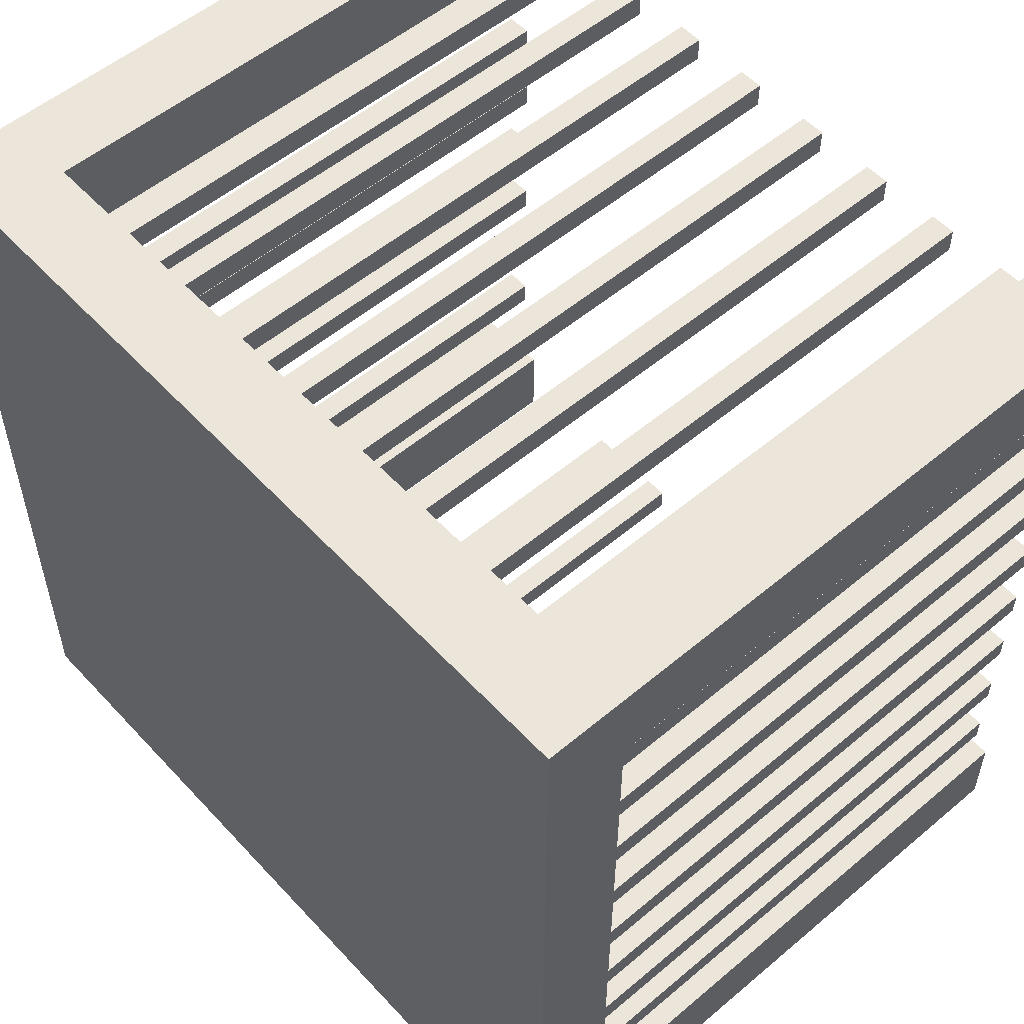
<metadata>
{"format":"obj","ext":"obj","renderer":"f3d","projection":"perspective","resolution":1024,"background":"white","views":[{"elev":54.4,"azim":-131.7,"up":"+Z"}]}
</metadata>
<code>
g pb_Mesh73434
v 0 0 0
v -0.3 0 0
v 0 7 0
v -0.3 7 0
v -0.3 0 0
v -0.3 0 -0.3
v -0.3 7 0
v -0.3 7 -0.3
v -0.3 0 -0.3
v 0 0 -0.3
v -0.3 7 -0.3
v 0 7 -0.3
v 0 0 -0.3
v 0 0 0
v 0 7 -0.3
v 0 7 0
v 0 7 0
v -0.3 7 0
v 0 7 -0.3
v -0.3 7 -0.3
v 0 0 -0.3
v -0.3 0 -0.3
v 0 0 0
v -0.3 0 0
v 1 0 -6
v 0.7 0 -6
v 1 7 -6
v 0.7 7 -6
v 0.7 0 -6
v 0.7 0 -6.3
v 0.7 7 -6
v 0.7 7 -6.3
v 0.7 0 -6.3
v 1 0 -6.3
v 0.7 7 -6.3
v 1 7 -6.3
v 1 0 -6.3
v 1 0 -6
v 1 7 -6.3
v 1 7 -6
v 1 7 -6
v 0.7 7 -6
v 1 7 -6.3
v 0.7 7 -6.3
v 1 0 -6.3
v 0.7 0 -6.3
v 1 0 -6
v 0.7 0 -6
v 5 0 3
v 4.7 0 3
v 5 7 3
v 4.7 7 3
v 4.7 0 3
v 4.7 0 2.7
v 4.7 7 3
v 4.7 7 2.7
v 4.7 0 2.7
v 5 0 2.7
v 4.7 7 2.7
v 5 7 2.7
v 5 0 2.7
v 5 0 3
v 5 7 2.7
v 5 7 3
v 5 7 3
v 4.7 7 3
v 5 7 2.7
v 4.7 7 2.7
v 5 0 2.7
v 4.7 0 2.7
v 5 0 3
v 4.7 0 3
v 0 0 -3
v -0.3 0 -3
v 0 7 -3
v -0.3 7 -3
v -0.3 0 -3
v -0.3 0 -3.3
v -0.3 7 -3
v -0.3 7 -3.3
v -0.3 0 -3.3
v 0 0 -3.3
v -0.3 7 -3.3
v 0 7 -3.3
v 0 0 -3.3
v 0 0 -3
v 0 7 -3.3
v 0 7 -3
v 0 7 -3
v -0.3 7 -3
v 0 7 -3.3
v -0.3 7 -3.3
v 0 0 -3.3
v -0.3 0 -3.3
v 0 0 -3
v -0.3 0 -3
v 0 0 1
v -0.3 0 1
v 0 7 1
v -0.3 7 1
v -0.3 0 1
v -0.3 0 0.7
v -0.3 7 1
v -0.3 7 0.7
v -0.3 0 0.7
v 0 0 0.7
v -0.3 7 0.7
v 0 7 0.7
v 0 0 0.7
v 0 0 1
v 0 7 0.7
v 0 7 1
v 0 7 1
v -0.3 7 1
v 0 7 0.7
v -0.3 7 0.7
v 0 0 0.7
v -0.3 0 0.7
v 0 0 1
v -0.3 0 1
v 9.5 7 3.5
v -0.5 7 3.5
v 9.5 8 3.5
v -0.5 8 3.5
v -0.5 7 3.5
v -0.5 7 -6.5
v -0.5 8 3.5
v -0.5 8 -6.5
v -0.5 7 -6.5
v 9.5 7 -6.5
v -0.5 8 -6.5
v 9.5 8 -6.5
v 9.5 7 -6.5
v 9.5 7 3.5
v 9.5 8 -6.5
v 9.5 8 3.5
v 9.5 8 3.5
v -0.5 8 3.5
v 9.5 8 -6.5
v -0.5 8 -6.5
v 9.5 7 -6.5
v -0.5 7 -6.5
v 9.5 7 3.5
v -0.5 7 3.5
v 9.5 0 3.5
v 8.5 0 3.5
v 9.5 7 3.5
v 8.5 7 3.5
v 8.5 0 3.5
v 8.5 0 2.5
v 8.5 7 3.5
v 8.5 7 2.5
v 8.5 0 2.5
v 9.5 0 2.5
v 8.5 7 2.5
v 9.5 7 2.5
v 9.5 0 2.5
v 9.5 0 3.5
v 9.5 7 2.5
v 9.5 7 3.5
v 9.5 7 3.5
v 8.5 7 3.5
v 9.5 7 2.5
v 8.5 7 2.5
v 9.5 0 2.5
v 8.5 0 2.5
v 9.5 0 3.5
v 8.5 0 3.5
v 0.5 0 3.5
v -0.5 0 3.5
v 0.5 7 3.5
v -0.5 7 3.5
v -0.5 0 3.5
v -0.5 0 2.5
v -0.5 7 3.5
v -0.5 7 2.5
v -0.5 0 2.5
v 0.5 0 2.5
v -0.5 7 2.5
v 0.5 7 2.5
v 0.5 0 2.5
v 0.5 0 3.5
v 0.5 7 2.5
v 0.5 7 3.5
v 0.5 7 3.5
v -0.5 7 3.5
v 0.5 7 2.5
v -0.5 7 2.5
v 0.5 0 2.5
v -0.5 0 2.5
v 0.5 0 3.5
v -0.5 0 3.5
v 7 0 -6
v 6.7 0 -6
v 7 7 -6
v 6.7 7 -6
v 6.7 0 -6
v 6.7 0 -6.3
v 6.7 7 -6
v 6.7 7 -6.3
v 6.7 0 -6.3
v 7 0 -6.3
v 6.7 7 -6.3
v 7 7 -6.3
v 7 0 -6.3
v 7 0 -6
v 7 7 -6.3
v 7 7 -6
v 7 7 -6
v 6.7 7 -6
v 7 7 -6.3
v 6.7 7 -6.3
v 7 0 -6.3
v 6.7 0 -6.3
v 7 0 -6
v 6.7 0 -6
v 6 0 -6
v 5.7 0 -6
v 6 7 -6
v 5.7 7 -6
v 5.7 0 -6
v 5.7 0 -6.3
v 5.7 7 -6
v 5.7 7 -6.3
v 5.7 0 -6.3
v 6 0 -6.3
v 5.7 7 -6.3
v 6 7 -6.3
v 6 0 -6.3
v 6 0 -6
v 6 7 -6.3
v 6 7 -6
v 6 7 -6
v 5.7 7 -6
v 6 7 -6.3
v 5.7 7 -6.3
v 6 0 -6.3
v 5.7 0 -6.3
v 6 0 -6
v 5.7 0 -6
v 5 0 -6
v 4.7 0 -6
v 5 7 -6
v 4.7 7 -6
v 4.7 0 -6
v 4.7 0 -6.3
v 4.7 7 -6
v 4.7 7 -6.3
v 4.7 0 -6.3
v 5 0 -6.3
v 4.7 7 -6.3
v 5 7 -6.3
v 5 0 -6.3
v 5 0 -6
v 5 7 -6.3
v 5 7 -6
v 5 7 -6
v 4.7 7 -6
v 5 7 -6.3
v 4.7 7 -6.3
v 5 0 -6.3
v 4.7 0 -6.3
v 5 0 -6
v 4.7 0 -6
v 4 0 -6
v 3.7 0 -6
v 4 7 -6
v 3.7 7 -6
v 3.7 0 -6
v 3.7 0 -6.3
v 3.7 7 -6
v 3.7 7 -6.3
v 3.7 0 -6.3
v 4 0 -6.3
v 3.7 7 -6.3
v 4 7 -6.3
v 4 0 -6.3
v 4 0 -6
v 4 7 -6.3
v 4 7 -6
v 4 7 -6
v 3.7 7 -6
v 4 7 -6.3
v 3.7 7 -6.3
v 4 0 -6.3
v 3.7 0 -6.3
v 4 0 -6
v 3.7 0 -6
v 3 0 -6
v 2.7 0 -6
v 3 7 -6
v 2.7 7 -6
v 2.7 0 -6
v 2.7 0 -6.3
v 2.7 7 -6
v 2.7 7 -6.3
v 2.7 0 -6.3
v 3 0 -6.3
v 2.7 7 -6.3
v 3 7 -6.3
v 3 0 -6.3
v 3 0 -6
v 3 7 -6.3
v 3 7 -6
v 3 7 -6
v 2.7 7 -6
v 3 7 -6.3
v 2.7 7 -6.3
v 3 0 -6.3
v 2.7 0 -6.3
v 3 0 -6
v 2.7 0 -6
v 3 0 3
v 2.7 0 3
v 3 7 3
v 2.7 7 3
v 2.7 0 3
v 2.7 0 2.7
v 2.7 7 3
v 2.7 7 2.7
v 2.7 0 2.7
v 3 0 2.7
v 2.7 7 2.7
v 3 7 2.7
v 3 0 2.7
v 3 0 3
v 3 7 2.7
v 3 7 3
v 3 7 3
v 2.7 7 3
v 3 7 2.7
v 2.7 7 2.7
v 3 0 2.7
v 2.7 0 2.7
v 3 0 3
v 2.7 0 3
v 6 0 3
v 5.7 0 3
v 6 7 3
v 5.7 7 3
v 5.7 0 3
v 5.7 0 2.7
v 5.7 7 3
v 5.7 7 2.7
v 5.7 0 2.7
v 6 0 2.7
v 5.7 7 2.7
v 6 7 2.7
v 6 0 2.7
v 6 0 3
v 6 7 2.7
v 6 7 3
v 6 7 3
v 5.7 7 3
v 6 7 2.7
v 5.7 7 2.7
v 6 0 2.7
v 5.7 0 2.7
v 6 0 3
v 5.7 0 3
v 7 0 3
v 6.7 0 3
v 7 7 3
v 6.7 7 3
v 6.7 0 3
v 6.7 0 2.7
v 6.7 7 3
v 6.7 7 2.7
v 6.7 0 2.7
v 7 0 2.7
v 6.7 7 2.7
v 7 7 2.7
v 7 0 2.7
v 7 0 3
v 7 7 2.7
v 7 7 3
v 7 7 3
v 6.7 7 3
v 7 7 2.7
v 6.7 7 2.7
v 7 0 2.7
v 6.7 0 2.7
v 7 0 3
v 6.7 0 3
v 8 0 3
v 7.7 0 3
v 8 7 3
v 7.7 7 3
v 7.7 0 3
v 7.7 0 2.7
v 7.7 7 3
v 7.7 7 2.7
v 7.7 0 2.7
v 8 0 2.7
v 7.7 7 2.7
v 8 7 2.7
v 8 0 2.7
v 8 0 3
v 8 7 2.7
v 8 7 3
v 8 7 3
v 7.7 7 3
v 8 7 2.7
v 7.7 7 2.7
v 8 0 2.7
v 7.7 0 2.7
v 8 0 3
v 7.7 0 3
v 9 0 2
v 8.7 0 2
v 9 7 2
v 8.7 7 2
v 8.7 0 2
v 8.7 0 1.7
v 8.7 7 2
v 8.7 7 1.7
v 8.7 0 1.7
v 9 0 1.7
v 8.7 7 1.7
v 9 7 1.7
v 9 0 1.7
v 9 0 2
v 9 7 1.7
v 9 7 2
v 9 7 2
v 8.7 7 2
v 9 7 1.7
v 8.7 7 1.7
v 9 0 1.7
v 8.7 0 1.7
v 9 0 2
v 8.7 0 2
v 9 0 1
v 8.7 0 1
v 9 7 1
v 8.7 7 1
v 8.7 0 1
v 8.7 0 0.7
v 8.7 7 1
v 8.7 7 0.7
v 8.7 0 0.7
v 9 0 0.7
v 8.7 7 0.7
v 9 7 0.7
v 9 0 0.7
v 9 0 1
v 9 7 0.7
v 9 7 1
v 9 7 1
v 8.7 7 1
v 9 7 0.7
v 8.7 7 0.7
v 9 0 0.7
v 8.7 0 0.7
v 9 0 1
v 8.7 0 1
v 9 0 0
v 8.7 0 0
v 9 7 0
v 8.7 7 0
v 8.7 0 0
v 8.7 0 -0.3
v 8.7 7 0
v 8.7 7 -0.3
v 8.7 0 -0.3
v 9 0 -0.3
v 8.7 7 -0.3
v 9 7 -0.3
v 9 0 -0.3
v 9 0 0
v 9 7 -0.3
v 9 7 0
v 9 7 0
v 8.7 7 0
v 9 7 -0.3
v 8.7 7 -0.3
v 9 0 -0.3
v 8.7 0 -0.3
v 9 0 0
v 8.7 0 0
v 9 0 -2
v 8.7 0 -2
v 9 7 -2
v 8.7 7 -2
v 8.7 0 -2
v 8.7 0 -2.3
v 8.7 7 -2
v 8.7 7 -2.3
v 8.7 0 -2.3
v 9 0 -2.3
v 8.7 7 -2.3
v 9 7 -2.3
v 9 0 -2.3
v 9 0 -2
v 9 7 -2.3
v 9 7 -2
v 9 7 -2
v 8.7 7 -2
v 9 7 -2.3
v 8.7 7 -2.3
v 9 0 -2.3
v 8.7 0 -2.3
v 9 0 -2
v 8.7 0 -2
v 9 0 -3
v 8.7 0 -3
v 9 7 -3
v 8.7 7 -3
v 8.7 0 -3
v 8.7 0 -3.3
v 8.7 7 -3
v 8.7 7 -3.3
v 8.7 0 -3.3
v 9 0 -3.3
v 8.7 7 -3.3
v 9 7 -3.3
v 9 0 -3.3
v 9 0 -3
v 9 7 -3.3
v 9 7 -3
v 9 7 -3
v 8.7 7 -3
v 9 7 -3.3
v 8.7 7 -3.3
v 9 0 -3.3
v 8.7 0 -3.3
v 9 0 -3
v 8.7 0 -3
v 9 0 -4
v 8.7 0 -4
v 9 7 -4
v 8.7 7 -4
v 8.7 0 -4
v 8.7 0 -4.3
v 8.7 7 -4
v 8.7 7 -4.3
v 8.7 0 -4.3
v 9 0 -4.3
v 8.7 7 -4.3
v 9 7 -4.3
v 9 0 -4.3
v 9 0 -4
v 9 7 -4.3
v 9 7 -4
v 9 7 -4
v 8.7 7 -4
v 9 7 -4.3
v 8.7 7 -4.3
v 9 0 -4.3
v 8.7 0 -4.3
v 9 0 -4
v 8.7 0 -4
v 0 0 -5
v -0.3 0 -5
v 0 7 -5
v -0.3 7 -5
v -0.3 0 -5
v -0.3 0 -5.3
v -0.3 7 -5
v -0.3 7 -5.3
v -0.3 0 -5.3
v 0 0 -5.3
v -0.3 7 -5.3
v 0 7 -5.3
v 0 0 -5.3
v 0 0 -5
v 0 7 -5.3
v 0 7 -5
v 0 7 -5
v -0.3 7 -5
v 0 7 -5.3
v -0.3 7 -5.3
v 0 0 -5.3
v -0.3 0 -5.3
v 0 0 -5
v -0.3 0 -5
v 0 0 -2
v -0.3 0 -2
v 0 7 -2
v -0.3 7 -2
v -0.3 0 -2
v -0.3 0 -2.3
v -0.3 7 -2
v -0.3 7 -2.3
v -0.3 0 -2.3
v 0 0 -2.3
v -0.3 7 -2.3
v 0 7 -2.3
v 0 0 -2.3
v 0 0 -2
v 0 7 -2.3
v 0 7 -2
v 0 7 -2
v -0.3 7 -2
v 0 7 -2.3
v -0.3 7 -2.3
v 0 0 -2.3
v -0.3 0 -2.3
v 0 0 -2
v -0.3 0 -2
v 0 0 -1
v -0.3 0 -1
v 0 7 -1
v -0.3 7 -1
v -0.3 0 -1
v -0.3 0 -1.3
v -0.3 7 -1
v -0.3 7 -1.3
v -0.3 0 -1.3
v 0 0 -1.3
v -0.3 7 -1.3
v 0 7 -1.3
v 0 0 -1.3
v 0 0 -1
v 0 7 -1.3
v 0 7 -1
v 0 7 -1
v -0.3 7 -1
v 0 7 -1.3
v -0.3 7 -1.3
v 0 0 -1.3
v -0.3 0 -1.3
v 0 0 -1
v -0.3 0 -1
v 2 0 3
v 1.7 0 3
v 2 7 3
v 1.7 7 3
v 1.7 0 3
v 1.7 0 2.7
v 1.7 7 3
v 1.7 7 2.7
v 1.7 0 2.7
v 2 0 2.7
v 1.7 7 2.7
v 2 7 2.7
v 2 0 2.7
v 2 0 3
v 2 7 2.7
v 2 7 3
v 2 7 3
v 1.7 7 3
v 2 7 2.7
v 1.7 7 2.7
v 2 0 2.7
v 1.7 0 2.7
v 2 0 3
v 1.7 0 3
v 4 0 3
v 3.7 0 3
v 4 7 3
v 3.7 7 3
v 3.7 0 3
v 3.7 0 2.7
v 3.7 7 3
v 3.7 7 2.7
v 3.7 0 2.7
v 4 0 2.7
v 3.7 7 2.7
v 4 7 2.7
v 4 0 2.7
v 4 0 3
v 4 7 2.7
v 4 7 3
v 4 7 3
v 3.7 7 3
v 4 7 2.7
v 3.7 7 2.7
v 4 0 2.7
v 3.7 0 2.7
v 4 0 3
v 3.7 0 3
v 0.5 0 -5.5
v -0.5 0 -5.5
v 0.5 7 -5.5
v -0.5 7 -5.5
v -0.5 0 -5.5
v -0.5 0 -6.5
v -0.5 7 -5.5
v -0.5 7 -6.5
v -0.5 0 -6.5
v 0.5 0 -6.5
v -0.5 7 -6.5
v 0.5 7 -6.5
v 0.5 0 -6.5
v 0.5 0 -5.5
v 0.5 7 -6.5
v 0.5 7 -5.5
v 0.5 7 -5.5
v -0.5 7 -5.5
v 0.5 7 -6.5
v -0.5 7 -6.5
v 0.5 0 -6.5
v -0.5 0 -6.5
v 0.5 0 -5.5
v -0.5 0 -5.5
v 0 0 2
v -0.3 0 2
v 0 7 2
v -0.3 7 2
v -0.3 0 2
v -0.3 0 1.7
v -0.3 7 2
v -0.3 7 1.7
v -0.3 0 1.7
v 0 0 1.7
v -0.3 7 1.7
v 0 7 1.7
v 0 0 1.7
v 0 0 2
v 0 7 1.7
v 0 7 2
v 0 7 2
v -0.3 7 2
v 0 7 1.7
v -0.3 7 1.7
v 0 0 1.7
v -0.3 0 1.7
v 0 0 2
v -0.3 0 2
v 8 0 -6
v 7.7 0 -6
v 8 7 -6
v 7.7 7 -6
v 7.7 0 -6
v 7.7 0 -6.3
v 7.7 7 -6
v 7.7 7 -6.3
v 7.7 0 -6.3
v 8 0 -6.3
v 7.7 7 -6.3
v 8 7 -6.3
v 8 0 -6.3
v 8 0 -6
v 8 7 -6.3
v 8 7 -6
v 8 7 -6
v 7.7 7 -6
v 8 7 -6.3
v 7.7 7 -6.3
v 8 0 -6.3
v 7.7 0 -6.3
v 8 0 -6
v 7.7 0 -6
v 9 0 -1
v 8.7 0 -1
v 9 7 -1
v 8.7 7 -1
v 8.7 0 -1
v 8.7 0 -1.3
v 8.7 7 -1
v 8.7 7 -1.3
v 8.7 0 -1.3
v 9 0 -1.3
v 8.7 7 -1.3
v 9 7 -1.3
v 9 0 -1.3
v 9 0 -1
v 9 7 -1.3
v 9 7 -1
v 9 7 -1
v 8.7 7 -1
v 9 7 -1.3
v 8.7 7 -1.3
v 9 0 -1.3
v 8.7 0 -1.3
v 9 0 -1
v 8.7 0 -1
v 2 0 -6
v 1.7 0 -6
v 2 7 -6
v 1.7 7 -6
v 1.7 0 -6
v 1.7 0 -6.3
v 1.7 7 -6
v 1.7 7 -6.3
v 1.7 0 -6.3
v 2 0 -6.3
v 1.7 7 -6.3
v 2 7 -6.3
v 2 0 -6.3
v 2 0 -6
v 2 7 -6.3
v 2 7 -6
v 2 7 -6
v 1.7 7 -6
v 2 7 -6.3
v 1.7 7 -6.3
v 2 0 -6.3
v 1.7 0 -6.3
v 2 0 -6
v 1.7 0 -6
v 9.5 0 -5.5
v 8.5 0 -5.5
v 9.5 7 -5.5
v 8.5 7 -5.5
v 8.5 0 -5.5
v 8.5 0 -6.5
v 8.5 7 -5.5
v 8.5 7 -6.5
v 8.5 0 -6.5
v 9.5 0 -6.5
v 8.5 7 -6.5
v 9.5 7 -6.5
v 9.5 0 -6.5
v 9.5 0 -5.5
v 9.5 7 -6.5
v 9.5 7 -5.5
v 9.5 7 -5.5
v 8.5 7 -5.5
v 9.5 7 -6.5
v 8.5 7 -6.5
v 9.5 0 -6.5
v 8.5 0 -6.5
v 9.5 0 -5.5
v 8.5 0 -5.5
v 0 0 -4
v -0.3 0 -4
v 0 7 -4
v -0.3 7 -4
v -0.3 0 -4
v -0.3 0 -4.3
v -0.3 7 -4
v -0.3 7 -4.3
v -0.3 0 -4.3
v 0 0 -4.3
v -0.3 7 -4.3
v 0 7 -4.3
v 0 0 -4.3
v 0 0 -4
v 0 7 -4.3
v 0 7 -4
v 0 7 -4
v -0.3 7 -4
v 0 7 -4.3
v -0.3 7 -4.3
v 0 0 -4.3
v -0.3 0 -4.3
v 0 0 -4
v -0.3 0 -4
v 9 0 -5
v 8.7 0 -5
v 9 7 -5
v 8.7 7 -5
v 8.7 0 -5
v 8.7 0 -5.3
v 8.7 7 -5
v 8.7 7 -5.3
v 8.7 0 -5.3
v 9 0 -5.3
v 8.7 7 -5.3
v 9 7 -5.3
v 9 0 -5.3
v 9 0 -5
v 9 7 -5.3
v 9 7 -5
v 9 7 -5
v 8.7 7 -5
v 9 7 -5.3
v 8.7 7 -5.3
v 9 0 -5.3
v 8.7 0 -5.3
v 9 0 -5
v 8.7 0 -5
v 1 0 3
v 0.7 0 3
v 1 7 3
v 0.7 7 3
v 0.7 0 3
v 0.7 0 2.7
v 0.7 7 3
v 0.7 7 2.7
v 0.7 0 2.7
v 1 0 2.7
v 0.7 7 2.7
v 1 7 2.7
v 1 0 2.7
v 1 0 3
v 1 7 2.7
v 1 7 3
v 1 7 3
v 0.7 7 3
v 1 7 2.7
v 0.7 7 2.7
v 1 0 2.7
v 0.7 0 2.7
v 1 0 3
v 0.7 0 3
g pb_Mesh73434_0
f 3 2 1
f 3 4 2
f 7 6 5
f 7 8 6
f 11 10 9
f 11 12 10
f 15 14 13
f 15 16 14
f 19 18 17
f 19 20 18
f 23 22 21
f 23 24 22
f 27 26 25
f 27 28 26
f 31 30 29
f 31 32 30
f 35 34 33
f 35 36 34
f 39 38 37
f 39 40 38
f 43 42 41
f 43 44 42
f 47 46 45
f 47 48 46
f 51 50 49
f 51 52 50
f 55 54 53
f 55 56 54
f 59 58 57
f 59 60 58
f 63 62 61
f 63 64 62
f 67 66 65
f 67 68 66
f 71 70 69
f 71 72 70
f 75 74 73
f 75 76 74
f 79 78 77
f 79 80 78
f 83 82 81
f 83 84 82
f 87 86 85
f 87 88 86
f 91 90 89
f 91 92 90
f 95 94 93
f 95 96 94
f 99 98 97
f 99 100 98
f 103 102 101
f 103 104 102
f 107 106 105
f 107 108 106
f 111 110 109
f 111 112 110
f 115 114 113
f 115 116 114
f 119 118 117
f 119 120 118
f 123 122 121
f 123 124 122
f 127 126 125
f 127 128 126
f 131 130 129
f 131 132 130
f 135 134 133
f 135 136 134
f 139 138 137
f 139 140 138
f 143 142 141
f 143 144 142
f 147 146 145
f 147 148 146
f 151 150 149
f 151 152 150
f 155 154 153
f 155 156 154
f 159 158 157
f 159 160 158
f 163 162 161
f 163 164 162
f 167 166 165
f 167 168 166
f 171 170 169
f 171 172 170
f 175 174 173
f 175 176 174
f 179 178 177
f 179 180 178
f 183 182 181
f 183 184 182
f 187 186 185
f 187 188 186
f 191 190 189
f 191 192 190
f 195 194 193
f 195 196 194
f 199 198 197
f 199 200 198
f 203 202 201
f 203 204 202
f 207 206 205
f 207 208 206
f 211 210 209
f 211 212 210
f 215 214 213
f 215 216 214
f 219 218 217
f 219 220 218
f 223 222 221
f 223 224 222
f 227 226 225
f 227 228 226
f 231 230 229
f 231 232 230
f 235 234 233
f 235 236 234
f 239 238 237
f 239 240 238
f 243 242 241
f 243 244 242
f 247 246 245
f 247 248 246
f 251 250 249
f 251 252 250
f 255 254 253
f 255 256 254
f 259 258 257
f 259 260 258
f 263 262 261
f 263 264 262
f 267 266 265
f 267 268 266
f 271 270 269
f 271 272 270
f 275 274 273
f 275 276 274
f 279 278 277
f 279 280 278
f 283 282 281
f 283 284 282
f 287 286 285
f 287 288 286
f 291 290 289
f 291 292 290
f 295 294 293
f 295 296 294
f 299 298 297
f 299 300 298
f 303 302 301
f 303 304 302
f 307 306 305
f 307 308 306
f 311 310 309
f 311 312 310
f 315 314 313
f 315 316 314
f 319 318 317
f 319 320 318
f 323 322 321
f 323 324 322
f 327 326 325
f 327 328 326
f 331 330 329
f 331 332 330
f 335 334 333
f 335 336 334
f 339 338 337
f 339 340 338
f 343 342 341
f 343 344 342
f 347 346 345
f 347 348 346
f 351 350 349
f 351 352 350
f 355 354 353
f 355 356 354
f 359 358 357
f 359 360 358
f 363 362 361
f 363 364 362
f 367 366 365
f 367 368 366
f 371 370 369
f 371 372 370
f 375 374 373
f 375 376 374
f 379 378 377
f 379 380 378
f 383 382 381
f 383 384 382
f 387 386 385
f 387 388 386
f 391 390 389
f 391 392 390
f 395 394 393
f 395 396 394
f 399 398 397
f 399 400 398
f 403 402 401
f 403 404 402
f 407 406 405
f 407 408 406
f 411 410 409
f 411 412 410
f 415 414 413
f 415 416 414
f 419 418 417
f 419 420 418
f 423 422 421
f 423 424 422
f 427 426 425
f 427 428 426
f 431 430 429
f 431 432 430
f 435 434 433
f 435 436 434
f 439 438 437
f 439 440 438
f 443 442 441
f 443 444 442
f 447 446 445
f 447 448 446
f 451 450 449
f 451 452 450
f 455 454 453
f 455 456 454
f 459 458 457
f 459 460 458
f 463 462 461
f 463 464 462
f 467 466 465
f 467 468 466
f 471 470 469
f 471 472 470
f 475 474 473
f 475 476 474
f 479 478 477
f 479 480 478
f 483 482 481
f 483 484 482
f 487 486 485
f 487 488 486
f 491 490 489
f 491 492 490
f 495 494 493
f 495 496 494
f 499 498 497
f 499 500 498
f 503 502 501
f 503 504 502
f 507 506 505
f 507 508 506
f 511 510 509
f 511 512 510
f 515 514 513
f 515 516 514
f 519 518 517
f 519 520 518
f 523 522 521
f 523 524 522
f 527 526 525
f 527 528 526
f 531 530 529
f 531 532 530
f 535 534 533
f 535 536 534
f 539 538 537
f 539 540 538
f 543 542 541
f 543 544 542
f 547 546 545
f 547 548 546
f 551 550 549
f 551 552 550
f 555 554 553
f 555 556 554
f 559 558 557
f 559 560 558
f 563 562 561
f 563 564 562
f 567 566 565
f 567 568 566
f 571 570 569
f 571 572 570
f 575 574 573
f 575 576 574
f 579 578 577
f 579 580 578
f 583 582 581
f 583 584 582
f 587 586 585
f 587 588 586
f 591 590 589
f 591 592 590
f 595 594 593
f 595 596 594
f 599 598 597
f 599 600 598
f 603 602 601
f 603 604 602
f 607 606 605
f 607 608 606
f 611 610 609
f 611 612 610
f 615 614 613
f 615 616 614
f 619 618 617
f 619 620 618
f 623 622 621
f 623 624 622
f 627 626 625
f 627 628 626
f 631 630 629
f 631 632 630
f 635 634 633
f 635 636 634
f 639 638 637
f 639 640 638
f 643 642 641
f 643 644 642
f 647 646 645
f 647 648 646
f 651 650 649
f 651 652 650
f 655 654 653
f 655 656 654
f 659 658 657
f 659 660 658
f 663 662 661
f 663 664 662
f 667 666 665
f 667 668 666
f 671 670 669
f 671 672 670
f 675 674 673
f 675 676 674
f 679 678 677
f 679 680 678
f 683 682 681
f 683 684 682
f 687 686 685
f 687 688 686
f 691 690 689
f 691 692 690
f 695 694 693
f 695 696 694
f 699 698 697
f 699 700 698
f 703 702 701
f 703 704 702
f 707 706 705
f 707 708 706
f 711 710 709
f 711 712 710
f 715 714 713
f 715 716 714
f 719 718 717
f 719 720 718
f 723 722 721
f 723 724 722
f 727 726 725
f 727 728 726
f 731 730 729
f 731 732 730
f 735 734 733
f 735 736 734
f 739 738 737
f 739 740 738
f 743 742 741
f 743 744 742
f 747 746 745
f 747 748 746
f 751 750 749
f 751 752 750
f 755 754 753
f 755 756 754
f 759 758 757
f 759 760 758
f 763 762 761
f 763 764 762
f 767 766 765
f 767 768 766
f 771 770 769
f 771 772 770
f 775 774 773
f 775 776 774
f 779 778 777
f 779 780 778
f 783 782 781
f 783 784 782
f 787 786 785
f 787 788 786
f 791 790 789
f 791 792 790
f 795 794 793
f 795 796 794
f 799 798 797
f 799 800 798
f 803 802 801
f 803 804 802
f 807 806 805
f 807 808 806
f 811 810 809
f 811 812 810
f 815 814 813
f 815 816 814
f 819 818 817
f 819 820 818
f 823 822 821
f 823 824 822
f 827 826 825
f 827 828 826
f 831 830 829
f 831 832 830
f 835 834 833
f 835 836 834
f 839 838 837
f 839 840 838
f 843 842 841
f 843 844 842
f 847 846 845
f 847 848 846
f 851 850 849
f 851 852 850
f 855 854 853
f 855 856 854
f 859 858 857
f 859 860 858
f 863 862 861
f 863 864 862
f 867 866 865
f 867 868 866
f 871 870 869
f 871 872 870
f 875 874 873
f 875 876 874
f 879 878 877
f 879 880 878
f 883 882 881
f 883 884 882
f 887 886 885
f 887 888 886

</code>
